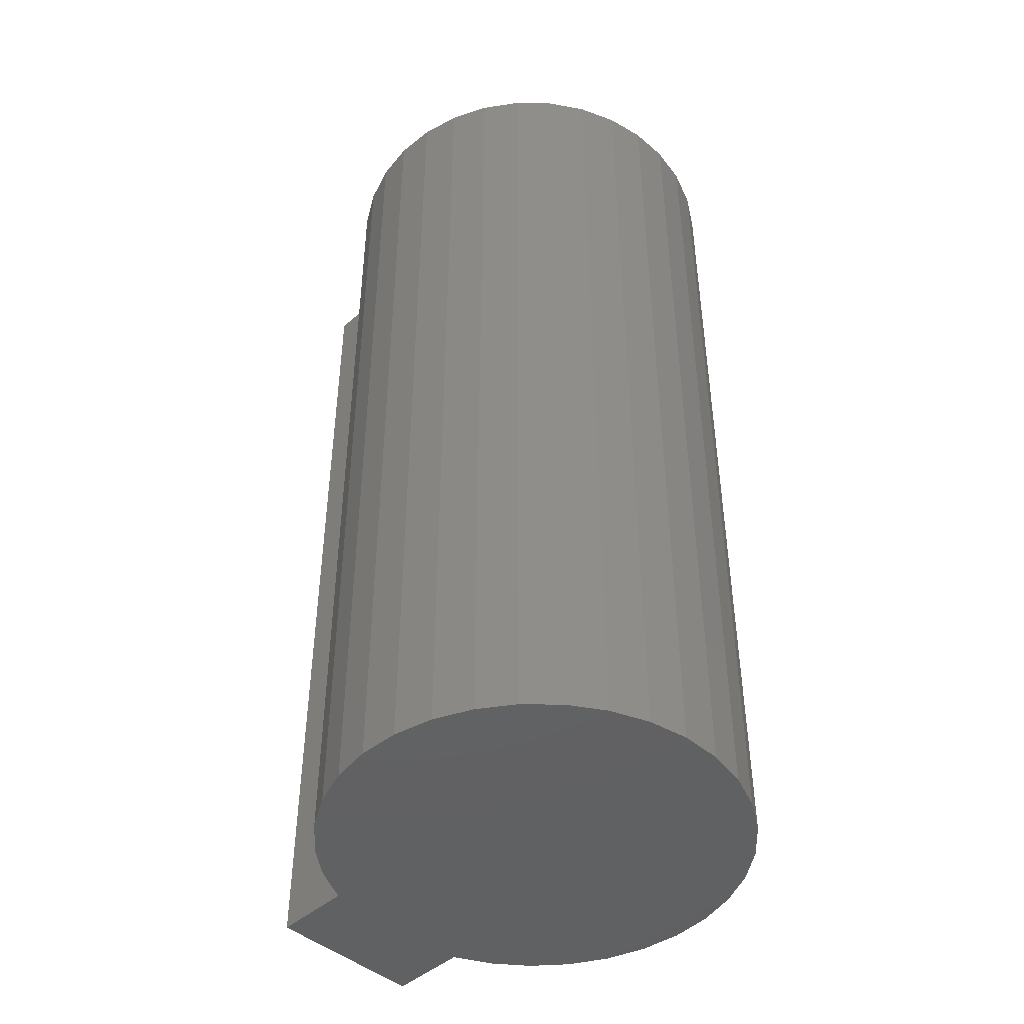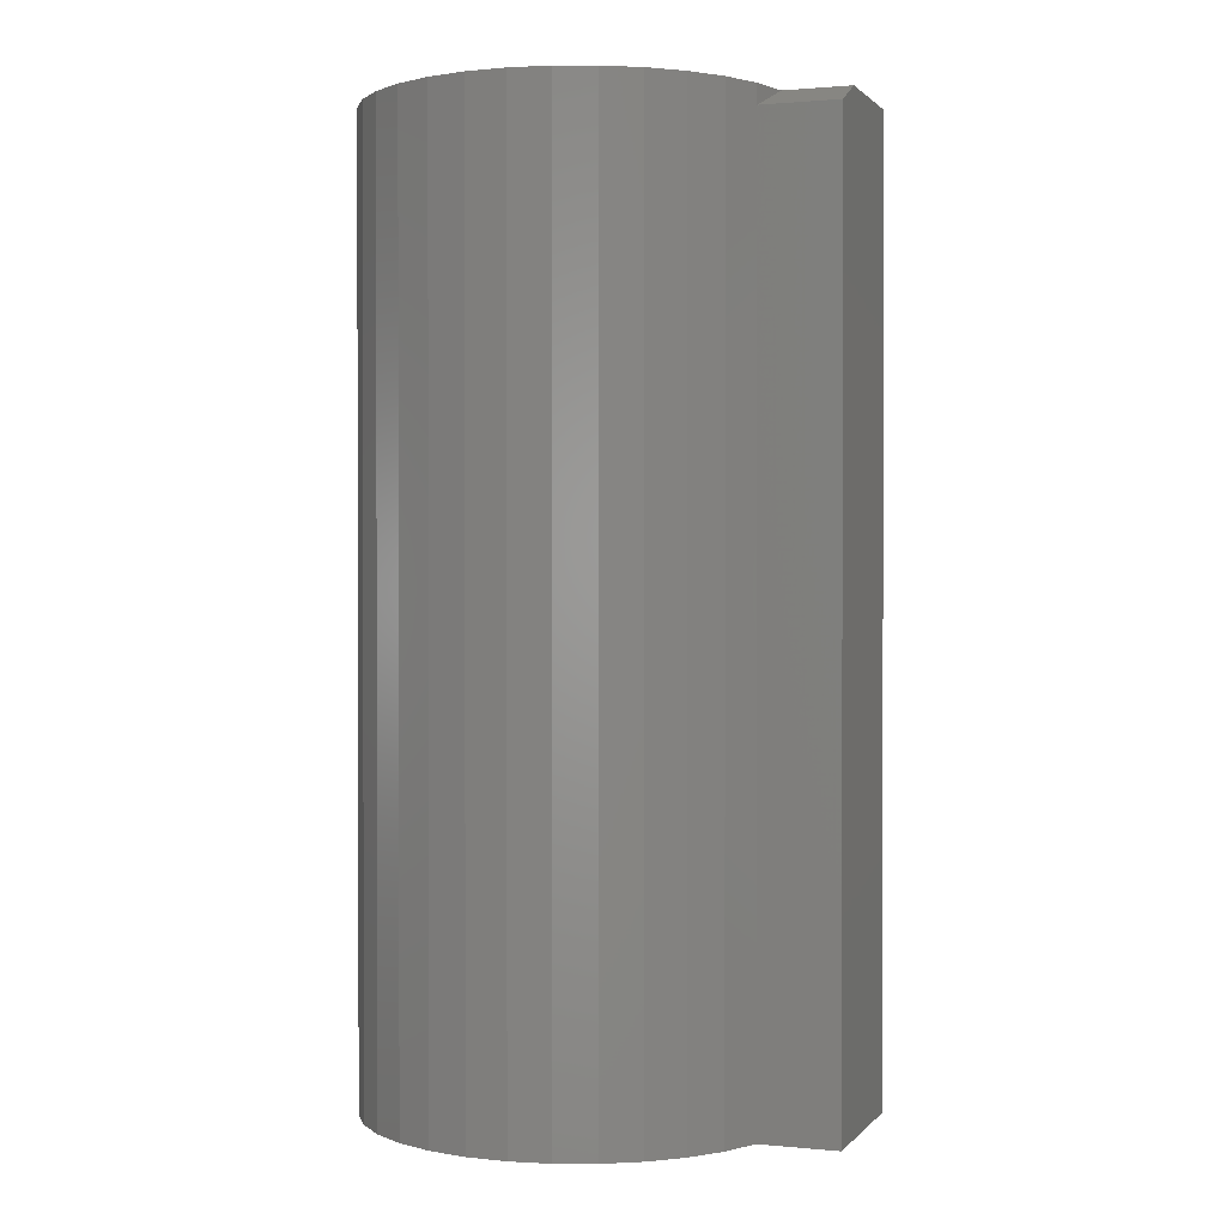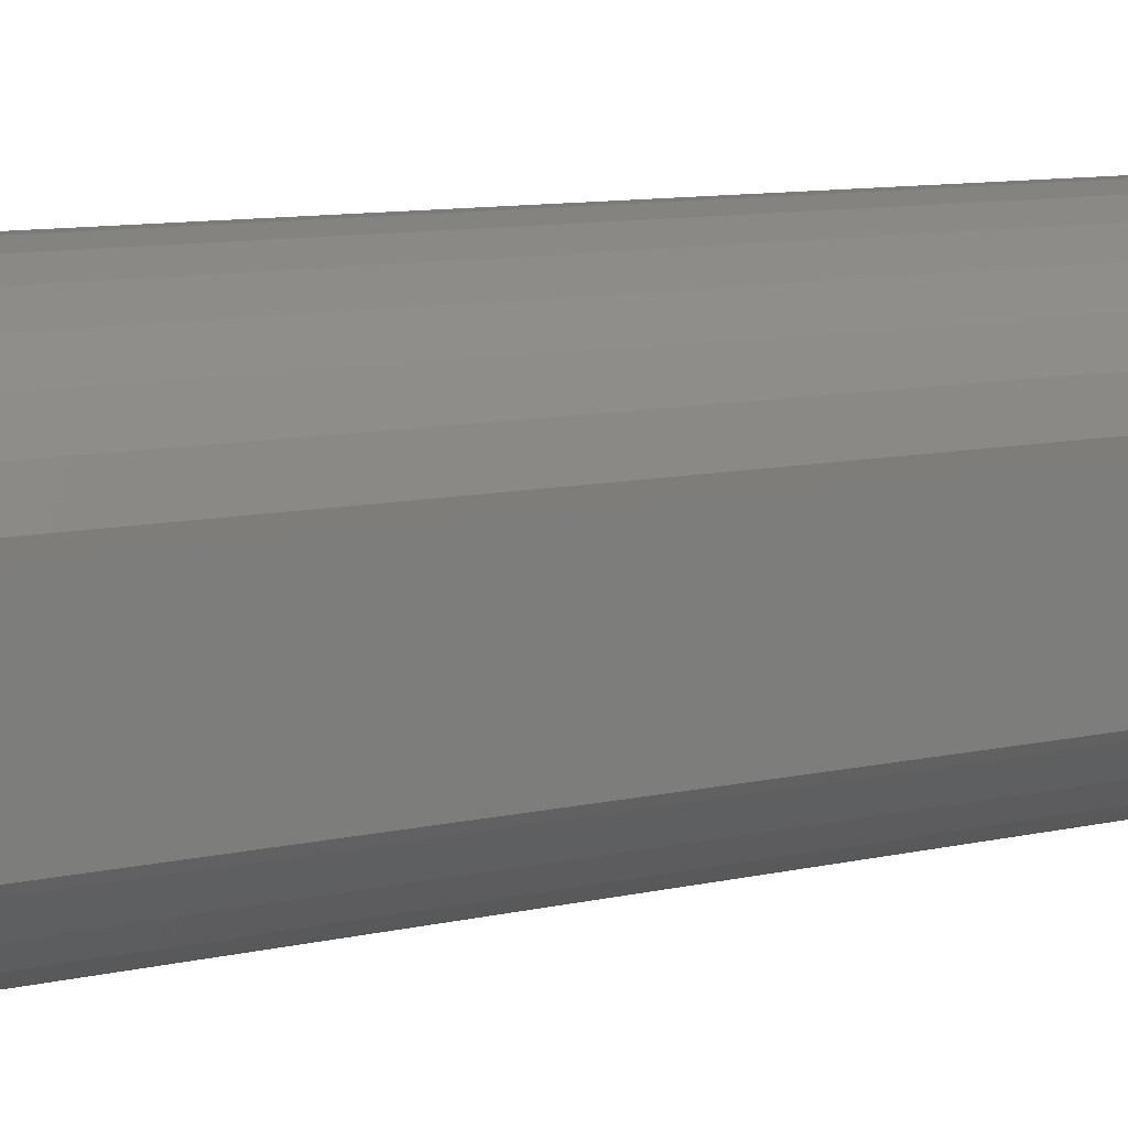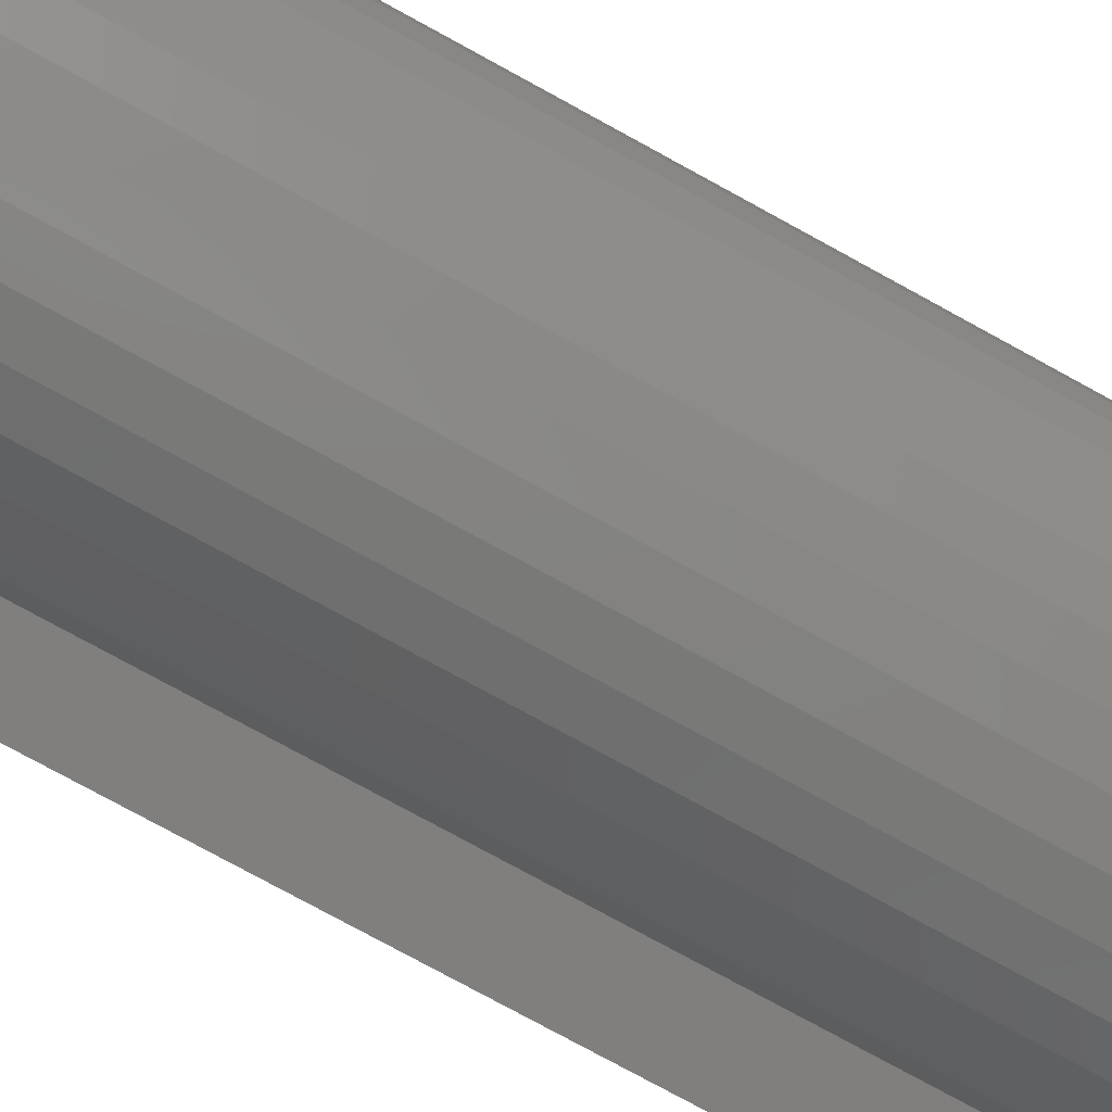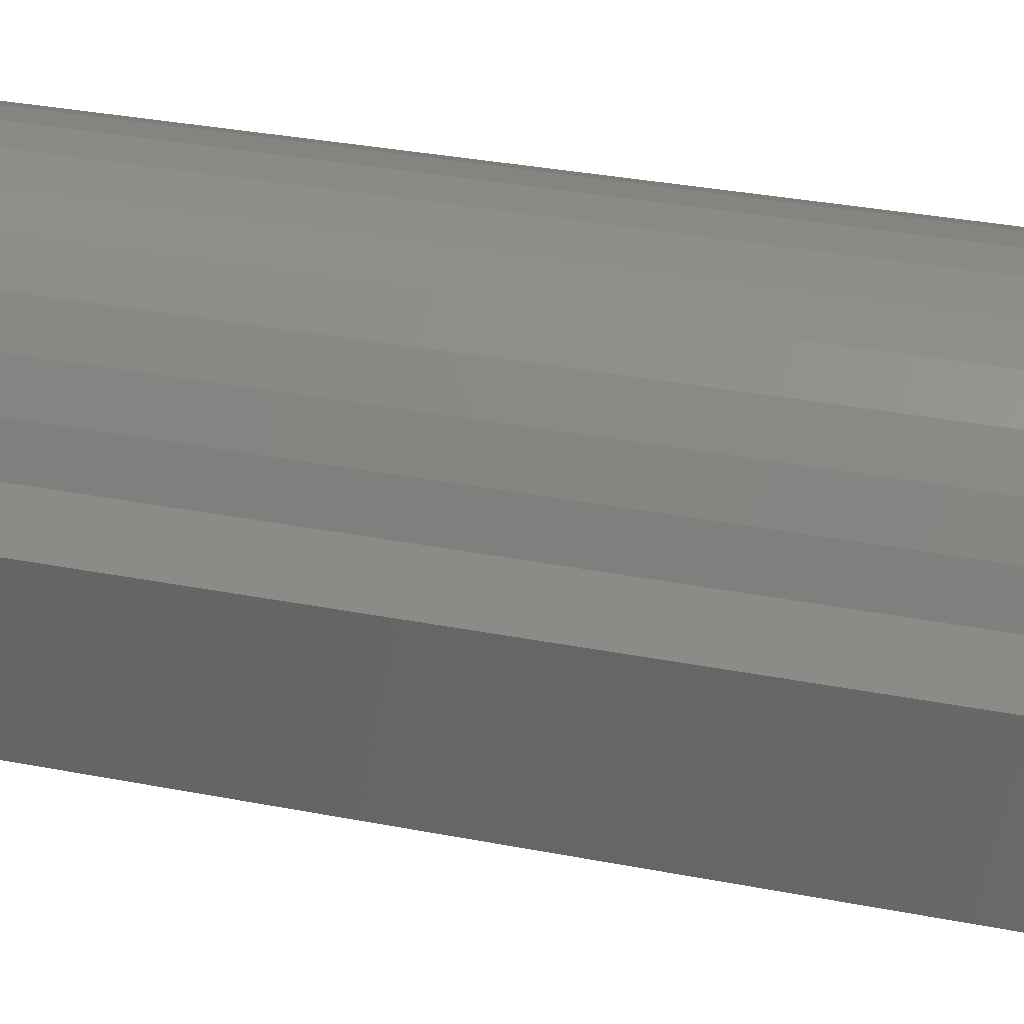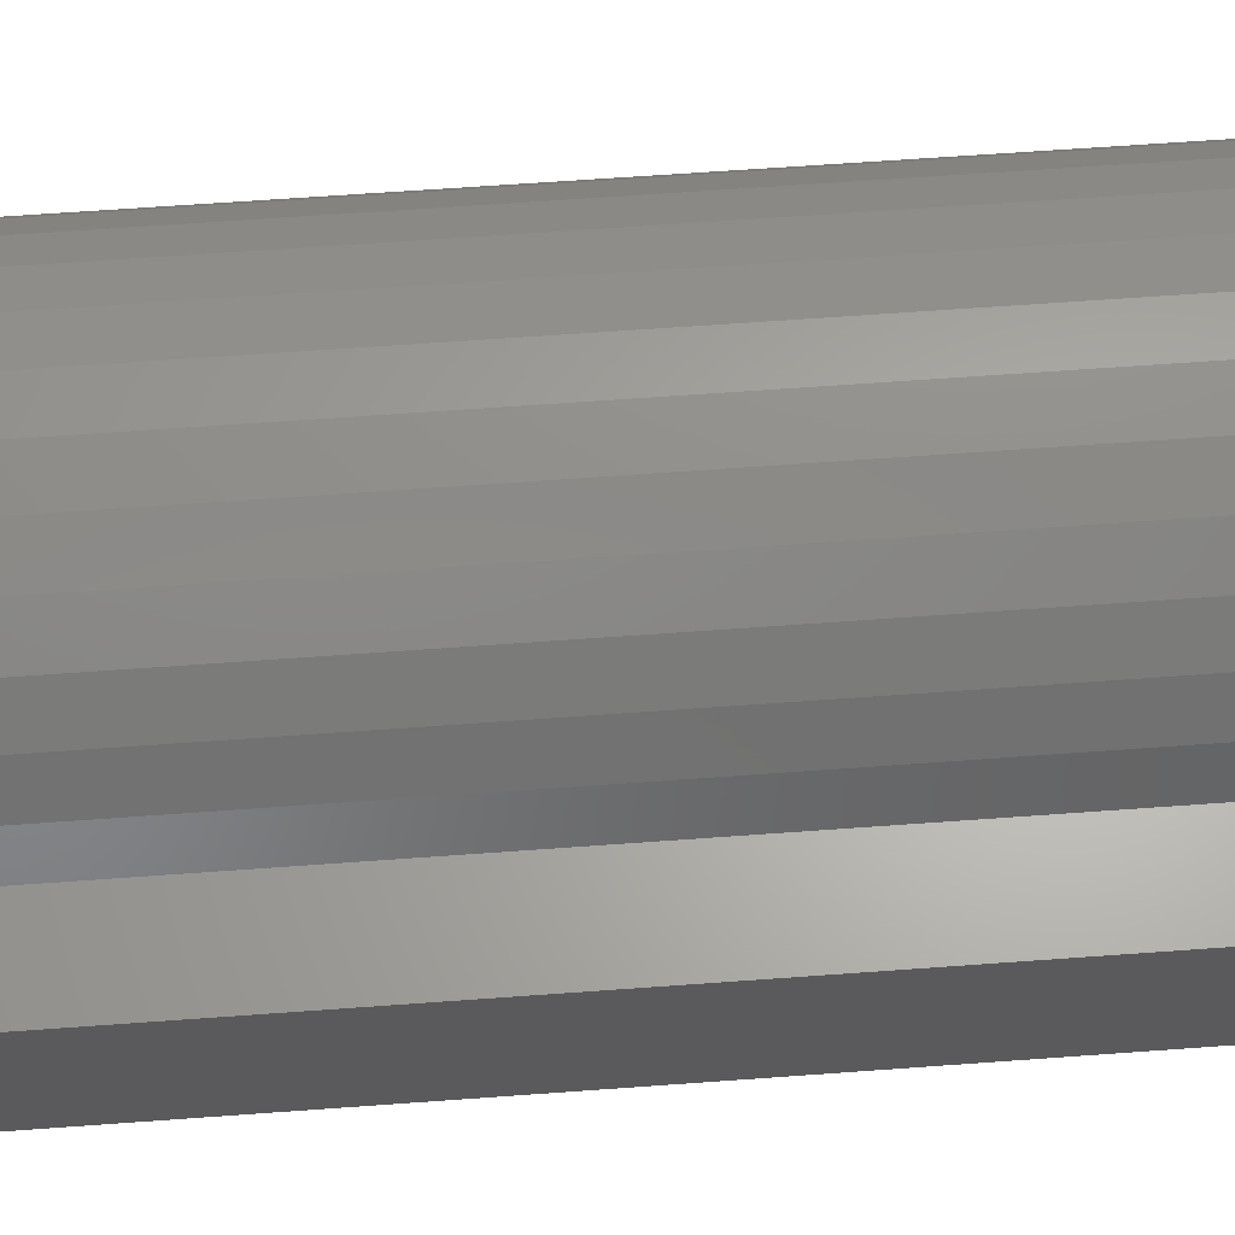
<metadata>
{"format":"stl","ext":"stl","renderer":"f3d","projection":"perspective","resolution":1024,"background":"white","views":[{"elev":-45.1,"azim":-134.6,"up":"+Y"},{"elev":0.9,"azim":19.7,"up":"+Y"},{"elev":10.8,"azim":61.5,"up":"+Z"},{"elev":-79.8,"azim":-118.5,"up":"+Z"},{"elev":33.4,"azim":104.9,"up":"+Z"},{"elev":65.0,"azim":85.8,"up":"+Z"}]}
</metadata>
<code>
# stl→obj: 67 verts, 130 faces
v 0.1562 -0.01562 0.06184
v 0.1653 7.87e-18 0.03059
v 0.1562 7.765e-18 0.06184
v 0.1417 1.347e-17 0.09014
v 0.1417 -0.75 0.09014
v 0.1562 -0.75 0.06184
v 0.1562 0 -0.0625
v 0.1562 -0.75 -0.0625
v 0.1417 2.171e-18 -0.0908
v 0.1417 -0.75 -0.0908
v 0.122 -4.845e-19 -0.1158
v 0.122 -0.75 -0.1158
v 0.09795 -3.122e-18 -0.1367
v 0.09795 -0.75 -0.1367
v 0.07038 -5.647e-18 -0.1526
v 0.07038 -0.75 -0.1526
v 0.0403 -7.967e-18 -0.163
v 0.0403 -0.75 -0.163
v 0.00879 -1e-17 -0.1676
v 0.00879 -0.75 -0.1676
v -0.02301 -1.167e-17 -0.1661
v -0.02301 -0.75 -0.1661
v -0.05395 -1.292e-17 -0.1586
v -0.05395 -0.75 -0.1586
v -0.08291 -1.37e-17 -0.1453
v -0.08291 -0.75 -0.1453
v -0.1088 -1.399e-17 -0.1269
v -0.1088 -0.75 -0.1269
v -0.1308 -1.377e-17 -0.1038
v -0.1308 -0.75 -0.1038
v -0.148 -1.305e-17 -0.07706
v -0.148 -0.75 -0.07706
v -0.1599 -1.186e-17 -0.04751
v -0.1599 -0.75 -0.04751
v -0.1659 -1.025e-17 -0.01625
v -0.1659 -0.75 -0.01625
v -0.1659 -8.258e-18 0.01559
v -0.1659 -0.75 0.01559
v -0.1599 -5.972e-18 0.04685
v -0.1599 -0.75 0.04685
v -0.148 -3.469e-18 0.0764
v -0.148 -0.75 0.0764
v -0.1308 -8.41e-19 0.1032
v -0.1308 -0.75 0.1032
v -0.1088 1.817e-18 0.1262
v -0.1088 -0.75 0.1262
v -0.08291 4.41e-18 0.1447
v -0.08291 -0.75 0.1447
v -0.05395 6.843e-18 0.1579
v -0.05395 -0.75 0.1579
v -0.02301 9.029e-18 0.1654
v -0.02301 -0.75 0.1654
v 0.00879 1.089e-17 0.1669
v 0.00879 -0.75 0.1669
v 0.0403 1.235e-17 0.1624
v 0.0403 -0.75 0.1624
v 0.07038 1.337e-17 0.152
v 0.07038 -0.75 0.152
v 0.09795 1.391e-17 0.136
v 0.09795 -0.75 0.136
v 0.122 1.394e-17 0.1152
v 0.122 -0.75 0.1152
v 0.2184 9.265e-18 0.03059
v 0.2184 3.451e-18 -0.0625
v 0.2184 -0.01562 0.06184
v 0.2184 -0.75 0.06184
v 0.2184 -0.75 -0.0625
f 1 2 3
f 1 3 4
f 1 4 5
f 1 5 6
f 7 8 9
f 9 8 10
f 9 10 11
f 11 10 12
f 11 12 13
f 13 12 14
f 13 14 15
f 15 14 16
f 15 16 17
f 17 16 18
f 17 18 19
f 19 18 20
f 19 20 21
f 21 20 22
f 21 22 23
f 23 22 24
f 23 24 25
f 25 24 26
f 25 26 27
f 27 26 28
f 27 28 29
f 29 28 30
f 29 30 31
f 31 30 32
f 31 32 33
f 33 32 34
f 33 34 35
f 35 34 36
f 35 36 37
f 37 36 38
f 37 38 39
f 39 38 40
f 39 40 41
f 41 40 42
f 41 42 43
f 43 42 44
f 43 44 45
f 45 44 46
f 45 46 47
f 47 46 48
f 47 48 49
f 49 48 50
f 49 50 51
f 51 50 52
f 51 52 53
f 53 52 54
f 53 54 55
f 55 54 56
f 55 56 57
f 57 56 58
f 57 58 59
f 59 58 60
f 59 60 61
f 61 60 62
f 61 62 4
f 4 62 5
f 51 53 55
f 55 49 51
f 9 31 7
f 17 23 15
f 21 23 17
f 19 21 17
f 2 63 37
f 2 37 39
f 2 39 41
f 2 41 3
f 33 35 64
f 33 64 7
f 33 7 31
f 55 57 49
f 49 57 59
f 49 59 47
f 47 59 61
f 47 61 45
f 45 61 4
f 45 4 43
f 43 4 3
f 43 3 41
f 37 63 35
f 35 63 64
f 23 25 15
f 15 25 27
f 15 27 13
f 13 27 29
f 13 29 11
f 11 29 31
f 11 31 9
f 65 1 66
f 66 1 6
f 66 67 65
f 65 67 64
f 65 64 63
f 65 63 1
f 1 63 2
f 56 54 52
f 52 50 56
f 56 50 58
f 8 32 10
f 16 24 18
f 18 24 22
f 18 22 20
f 66 6 40
f 66 40 38
f 66 38 36
f 66 36 67
f 34 32 8
f 34 8 67
f 34 67 36
f 58 50 60
f 60 50 48
f 60 48 62
f 62 48 46
f 62 46 5
f 5 46 44
f 5 44 6
f 6 44 42
f 6 42 40
f 10 32 12
f 12 32 30
f 12 30 14
f 14 30 28
f 14 28 16
f 16 28 26
f 16 26 24
f 7 64 8
f 8 64 67

</code>
